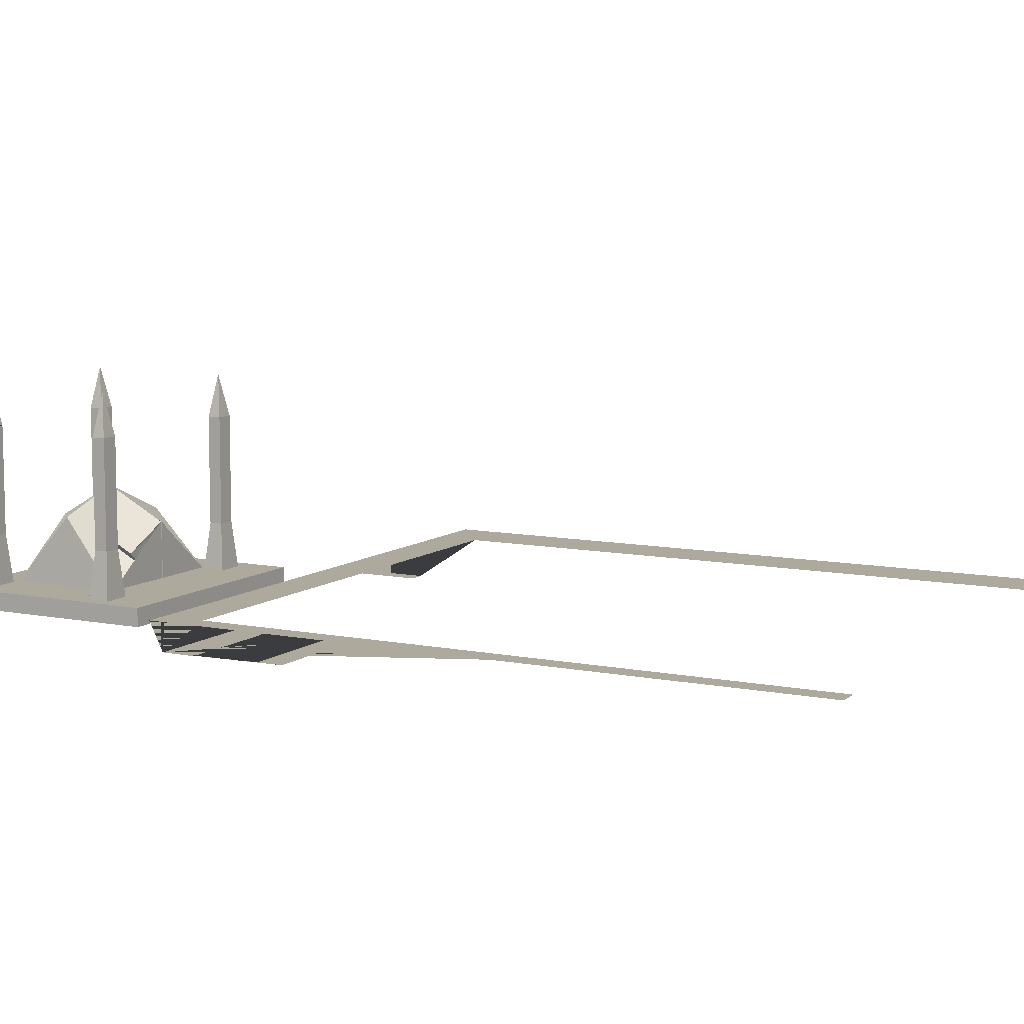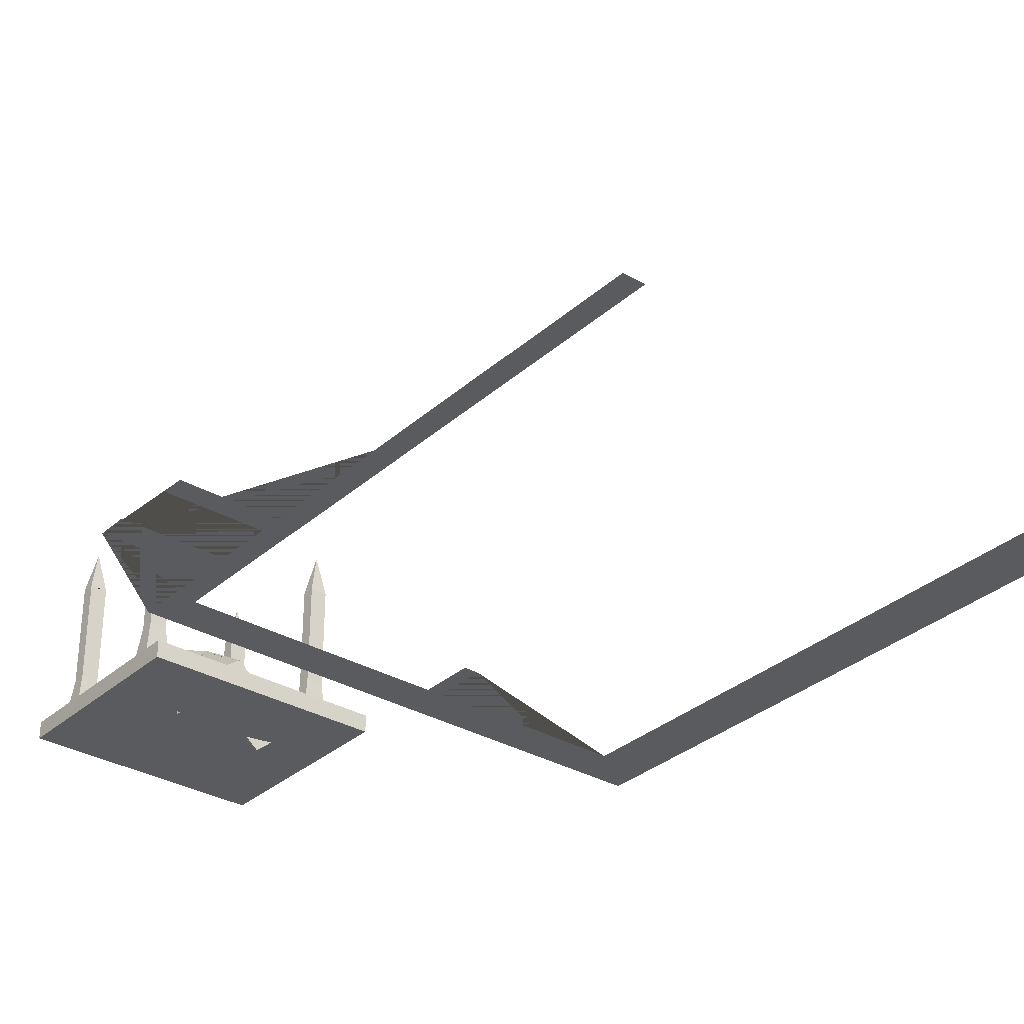
<metadata>
{"format":"obj","ext":"obj","renderer":"f3d","projection":"perspective","resolution":1024,"background":"white","views":[{"elev":8.9,"azim":118.5,"up":"+Y"},{"elev":-32.1,"azim":140.8,"up":"+Y"}]}
</metadata>
<code>
g Mesh1 Model
v -567.1 381.8 596.5
v -556.5 247.4 708.4
v -524.8 -155.9 708.4
v -524.8 -155.9 582.5
v -565.8 365 582.5
f 1 2 3 4 5
v -555.2 230.6 722.4
v -1111 559 596.5
v -524.8 -155.9 1044
v -526.1 -139.1 1030
v -527.5 -122.3 1016
v -528.8 -105.5 1002
v -535.4 -21.47 932.3
v -536.7 -4.664 918.3
v -542 62.54 862.3
v -544.6 96.14 834.4
v -546 112.9 820.4
v -547.3 129.7 806.4
v -548.6 146.5 792.4
v -549.9 163.3 778.4
f 6 2 1 7 8 9 10 11 12 13 14 15 16 17 18 19
v -524.8 -155.9 719.8
f 2 6 20 3
v -524.8 -155.9 770.4
f 20 6 19 21
v -524.8 -155.9 787.1
f 22 21 19 18
v -524.8 -155.9 162.8
v -524.8 -155.9 148.8
v -564.4 -155.9 148.8
v -1118 -155.9 148.8
v -1157 -155.9 148.8
v -1666 -155.9 148.8
v -1700 -155.9 148.8
v -1700 -155.9 176.8
v -1700 -155.9 1016
v -1700 -155.9 1044
v -1663 -155.9 1044
v -549.8 -155.9 1044
v -524.8 -155.9 1030
v -524.8 -155.9 1016
v -524.8 -155.9 1002
v -524.8 -155.9 932.3
v -524.8 -155.9 918.3
v -524.8 -155.9 862.3
v -524.8 -155.9 834.4
v -524.8 -155.9 820.4
v -524.8 -155.9 803.7
v -524.8 -155.9 554.5
v -524.8 -155.9 540.6
v -524.8 -155.9 526.6
v -524.8 -155.9 512.6
v -524.8 -155.9 498.6
v -524.8 -155.9 484.6
v -524.8 -155.9 442.6
v -524.8 -155.9 428.6
v -524.8 -155.9 414.6
v -524.8 -155.9 400.7
v -524.8 -155.9 386.7
v -524.8 -155.9 372.7
v -524.8 -155.9 330.7
v -524.8 -155.9 316.7
v -524.8 -155.9 302.7
v -524.8 -155.9 288.7
v -524.8 -155.9 274.7
v -524.8 -155.9 260.7
v -524.8 -155.9 246.8
v -524.8 -155.9 232.8
v -524.8 -155.9 218.8
v -524.8 -155.9 204.8
v -524.8 -155.9 190.8
v -524.8 -155.9 176.8
f 23 24 25 26 27 28 29 30 31 32 33 34 8 35 36 37 38 39 40 41 42 43 22 21 20 3 4 44 45 46 47 48 49 50 51 52 53 54 55 56 57 58 59 60 61 62 63 64 65 66 67
v -526.1 -139.1 162.8
f 24 68 23
v -563.1 331.4 554.5
v -561.8 314.6 540.6
v -560.5 297.8 526.6
v -559.2 281 512.6
v -557.8 264.2 498.6
v -556.5 247.4 484.6
v -552.6 197 442.6
v -551.2 180.2 428.6
v -549.9 163.3 414.6
v -548.6 146.5 400.7
v -547.3 129.7 386.7
v -546 112.9 372.7
v -542 62.54 330.7
v -540.7 45.74 316.7
v -539.4 28.94 302.7
v -538 12.14 288.7
v -536.7 -4.664 274.7
v -535.4 -21.47 260.7
v -534.1 -38.27 246.8
v -532.7 -55.07 232.8
v -531.4 -71.87 218.8
v -530.1 -88.67 204.8
v -528.8 -105.5 190.8
v -527.5 -122.3 176.8
f 24 7 1 5 69 70 71 72 73 74 75 76 77 78 79 80 81 82 83 84 85 86 87 88 89 90 91 92 68
v -523.9 -156 149.7
v -1110 558.9 597.4
f 7 24 93 94
v -1267 411 681.9
v -1266 410.9 682.8
f 24 95 96 93
v -679.7 -303.9 234.2
f 97 95 24
v -1312 148 234.2
f 97 98 95
v -999.2 183.1 148.8
v -1118 267.9 148.8
v -538.9 -145.8 148.8
v -564.4 -127.6 148.8
v -603.9 -99.38 148.8
v -643.4 -71.13 148.8
v -682.9 -42.88 148.8
v -722.5 -14.63 148.8
v -762 13.62 148.8
v -801.5 41.86 148.8
v -841.1 70.11 148.8
v -880.6 98.36 148.8
v -920.1 126.6 148.8
v -959.6 154.9 148.8
f 99 100 98 97 24 101 102 103 104 105 106 107 108 109 110 111 112
v -999.2 -145.8 148.8
v -1118 -145.8 148.8
v -1157 -145.8 148.8
v -1156 296.1 148.8
f 113 114 115 116 100 99
v -959.6 -145.8 148.8
v -920.1 -145.8 148.8
v -880.6 -145.8 148.8
v -841.1 -145.8 148.8
v -801.5 -145.8 148.8
v -762 -145.8 148.8
v -722.5 -145.8 148.8
v -682.9 -145.8 148.8
v -643.4 -145.8 148.8
v -603.9 -145.8 148.8
v -564.4 -145.8 148.8
f 114 113 117 118 119 120 121 122 123 124 125 126 127 25 26
v -78.25 -145.8 -415.3
f 128 114 113
v -1157 -145.8 144.1
f 128 129 114
v -1202 -145.8 144.1
f 128 130 129
v -1225 -145.8 148.8
f 128 131 130
v -1327 -145.8 148.8
f 128 132 131
v -1361 -145.8 148.8
f 128 133 132
v -1395 -145.8 148.8
f 128 134 133
v -1429 -145.8 148.8
f 128 135 134
v -1598 -145.8 148.8
f 128 136 135
v -1632 -145.8 148.8
f 128 137 136
v -1666 -145.8 148.8
f 128 138 137
v -1688 -145.8 148.8
f 128 139 138
v -1700 -145.8 148.8
f 128 140 139
v -2005 -145.8 -415.3
f 141 140 128
v -1700 -145.8 1044
f 140 141 142
v -2005 -145.8 1303
f 143 142 141
v -78.25 -145.8 1303
f 142 143 144
v -78.25 -288.3 1303
v -2005 -288.3 1303
f 145 144 143 146
v -78.25 -288.3 -415.3
f 147 128 144 145
v -2005 -288.3 -415.3
f 148 141 128 147
f 146 143 141 148
f 145 146 148 147
v -171.9 -145.8 -73.91
f 128 149 144
v -396.9 -145.8 -73.91
f 128 150 149
f 128 125 150
f 128 124 125
f 128 123 124
f 128 122 123
f 128 121 122
f 128 120 121
f 128 119 120
f 128 118 119
f 128 117 118
f 128 113 117
f 99 112 117 113
f 111 118 117 112
f 111 110 119 118
f 109 120 119 110
f 109 108 121 120
f 107 122 121 108
f 107 106 123 122
f 105 124 123 106
f 105 104 125 124
f 103 126 125 104
f 103 102 127 126
f 102 101 127
f 25 127 101 24
f 150 127 101
f 150 126 127
f 150 125 126
v -524.8 -145.8 148.8
f 150 101 151
f 151 101 24
v -524.8 -145.8 1044
f 36 35 8 152 151 24 23 67 66 65 64 63 62 61 60 59 58 57 56 55 54 53 52 51 50 49 48 47 46 45 44 4 3 20 21 22 43 42 41 40 39 38 37
f 10 9 35 36
f 8 35 9
f 36 37 11 10
f 12 11 37 38
f 38 39 13 12
f 40 14 13 39
f 40 41 15 14
f 16 15 41 42
f 42 43 17 16
f 18 17 43 22
v -537.8 -145.8 1044
f 152 8 153
v -1112 299.6 1044
v -1002 214.2 1044
v -965.6 185.7 1044
v -928.8 157.3 1044
v -892.1 128.8 1044
v -855.4 100.3 1044
v -818.7 71.85 1044
v -783.8 44.85 1044
v -749 17.85 1044
v -714.1 -9.149 1044
v -679.3 -36.15 1044
v -644.5 -63.15 1044
v -609.6 -90.15 1044
v -574.8 -117.2 1044
v -549.8 -136.5 1044
f 7 154 155 156 157 158 159 160 161 162 163 164 165 166 167 168 153 8
v -1333 128.8 1044
v -1223 214.2 1044
v -1186 242.6 1044
v -1149 271.1 1044
v -1687 -145.8 1044
v -1663 -127.4 1044
v -1627 -98.94 1044
v -1590 -70.48 1044
v -1553 -42.01 1044
v -1517 -13.55 1044
v -1480 14.92 1044
v -1443 43.39 1044
v -1406 71.85 1044
v -1370 100.3 1044
f 169 170 171 172 154 7 32 173 174 175 176 177 178 179 180 181 182
v -1223 -145.8 1044
v -1333 -145.8 1044
f 183 170 169 184
v -1186 -145.8 1044
f 171 170 183 185
v -1553 -145.8 1044
v -1590 -145.8 1044
v -1627 -145.8 1044
v -1663 -145.8 1044
v -549.8 -145.8 1044
v -574.8 -145.8 1044
v -609.6 -145.8 1044
v -644.5 -145.8 1044
v -679.3 -145.8 1044
v -714.1 -145.8 1044
v -749 -145.8 1044
v -783.8 -145.8 1044
v -818.7 -145.8 1044
v -855.4 -145.8 1044
v -892.1 -145.8 1044
v -928.8 -145.8 1044
v -965.6 -145.8 1044
v -1002 -145.8 1044
v -1112 -145.8 1044
v -1149 -145.8 1044
v -1370 -145.8 1044
v -1406 -145.8 1044
v -1443 -145.8 1044
v -1480 -145.8 1044
v -1517 -145.8 1044
f 186 187 188 189 33 34 190 191 192 193 194 195 196 197 198 199 200 201 202 203 204 205 185 183 184 206 207 208 209 210
f 177 176 187 186
f 175 188 187 176
f 175 174 189 188
f 174 173 189
f 33 189 173 32
f 173 144 189
f 142 144 173
f 142 173 32
v -1700 -145.8 1034
f 142 32 211
v -1700 -145.8 1016
f 32 211 212 31
v -1700 300.6 596.5
v -1700 272.1 624.5
v -1700 243.5 652.5
v -1700 215 680.5
v -1700 186.5 708.4
v -1700 157.9 736.4
v -1700 129.4 764.4
v -1700 100.9 792.4
v -1700 72.36 820.4
v -1700 43.83 848.3
v -1700 15.3 876.3
v -1700 -70.29 960.3
v -1700 -98.82 988.3
v -1700 -127.3 1016
f 32 7 213 214 215 216 217 218 219 220 221 222 223 224 225 226 211
f 8 7 32 33 34
f 8 153 190 34
f 168 190 153
f 167 191 190 168
f 166 192 191 167
f 166 165 193 192
f 164 194 193 165
f 164 163 195 194
f 162 196 195 163
f 162 161 197 196
f 160 198 197 161
f 160 159 199 198
f 158 200 199 159
f 158 157 201 200
f 156 202 201 157
f 156 155 203 202
f 154 204 203 155
f 154 172 205 204
f 171 185 205 172
f 185 144 205
f 183 144 185
f 184 144 183
f 206 144 184
f 207 144 206
f 208 144 207
f 209 144 208
f 210 144 209
f 186 144 210
f 187 144 186
f 188 144 187
f 189 144 188
f 177 186 210 178
f 179 178 210 209
f 179 209 208 180
f 181 180 208 207
f 181 207 206 182
f 169 182 206 184
f 205 144 204
f 204 144 203
f 203 144 202
f 202 144 201
f 201 144 200
f 200 144 199
f 199 144 198
f 198 144 197
f 197 144 196
f 196 144 195
f 195 144 194
f 194 144 193
f 193 144 192
f 192 144 191
f 191 144 190
f 190 144 153
f 153 144 152
f 152 144 151
v -396.9 -145.8 99.1
f 151 144 227
v -394.6 -145.8 99.1
f 227 144 228
v -394.6 -145.8 -72.18
f 228 144 229
v -171.9 -145.8 -72.18
f 229 144 230
f 230 144 149
v -171.9 -155.9 -73.91
v -171.9 -155.9 -72.18
f 231 232 230 149
v -396.9 -155.9 99.1
v -394.6 -155.9 99.1
v -394.6 -155.9 -72.18
v -396.9 -155.9 -73.91
f 233 234 235 232 231 236
f 234 233 227 228
f 233 236 150 227
f 236 231 149 150
f 150 151 227
f 235 234 228 229
v -350.5 220.8 57.99
v -350.5 220.8 -44.94
f 234 237 238 235
v -171.9 -155.9 99.1
v -212.2 220.8 57.99
f 239 240 237 234
v -212.2 220.8 -44.94
f 239 232 241 240
f 235 238 241 232
f 240 241 238 237
v -212.2 220.8 58.54
v -212.2 1064 -44.94
v -212.2 1064 58.54
f 242 240 241 243 244
f 242 240 237
v -350.5 1064 57.99
f 237 242 244 245
v -281.3 1389 7.775
v -281.4 1389 7.806
f 245 244 246 247
v -281.3 1389 7.787
v -279.6 1389 8.086
f 248 246 244 249
v -281.3 1389 7.839
f 250 248 246
v -279.6 1389 6.526
v -281.3 1389 6.526
v -281.3 1389 6.799
v -280.7 1389 7.294
v -280.7 1389 7.314
v -281.3 1389 7.775
v -281.3 1389 7.787
f 249 251 252 253 246 254 255 248 250 256 257
f 249 244 243 251
f 244 243 252 253 246
v -281.7 1389 6.526
f 243 258 252
v -350.5 1064 -44.94
f 259 258 243
v -350.5 1064 -44.94
v -350.5 1050 -44.94
f 259 260 261 258
v -347.8 1063 -44.94
f 243 262 261 260 259
f 238 261 262 243 241
v -350.5 1064 -42.84
f 245 263 261 238 237
f 245 258 263
f 245 253 258
f 245 247 246 253
f 250 247 246
v -307.8 1260 -13.15
f 247 264 246
f 246 264 252 253
f 252 264 261 258
f 264 262 261
f 263 258 261
f 260 261 263
f 258 253 252
f 252 251 243
f 254 246 248 255
f 232 235 229 230
v -1700 -145.8 158.7
v -1700 -127.3 176.8
v -1700 -98.82 204.8
v -1700 -70.29 232.8
v -1700 -41.76 260.7
v -1700 -13.23 288.7
v -1700 15.3 316.7
v -1700 43.83 344.7
v -1700 72.36 372.7
v -1700 100.9 400.7
v -1700 129.4 428.6
v -1700 157.9 456.6
v -1700 186.5 484.6
v -1700 215 512.6
v -1700 243.5 540.6
v -1700 272.1 568.5
f 213 7 29 265 266 267 268 269 270 271 272 273 274 275 276 277 278 279 280
v -1434 -374.6 245.3
v -1097 547.3 601.7
v -844.7 340.3 693
f 281 29 7 282 283
v -1598 -71.13 148.8
v -1632 -99.38 148.8
v -1666 -127.6 148.8
v -924.7 49.1 245.3
v -1225 239.6 148.8
v -1327 154.9 148.8
v -1361 126.6 148.8
v -1395 98.36 148.8
v -1429 70.11 148.8
f 284 285 286 139 29 281 287 288 289 290 291 292
f 285 284 136 137
f 284 292 135 136
f 292 291 134 135
f 290 133 134 291
f 290 289 132 133
f 289 288 131 132
v -1202 267.9 148.8
v -1202 -145.8 148.8
f 131 288 293 294
f 293 288 287
v -889.5 77.35 245.3
f 287 295 293
f 295 287 281
f 283 295 281
v -842.1 341.9 692
v -886.9 78.97 244.3
f 295 283 296 297
v -1109 560.7 595.5
v -1096 550.7 599.9
v -1095 549.3 600.5
f 283 282 7 298 299 300 296
v -1153 297.7 147.8
f 7 116 301 298
v -1094 549.6 600.4
v -1139 286.6 152.7
v -1141 287.8 152.2
f 116 7 299 302 303 304
v -1251 401.5 685.8
f 282 300 299 7 95 305
v -1295 138.6 238.1
v -1142 284.4 154
v -1140 286.4 152.8
f 305 306 307 308 303 302 300 282
f 95 98 306 305
f 116 304 308 307 306 98
f 298 301 304 308 297 296 300 299
f 116 307 295 297 308 304 301
f 295 307 116 293
v -1156 296.1 144.1
v -1202 267.9 144.1
f 293 116 309 310
f 116 115 129 309
f 114 129 115
v -1157 -145.8 148.8
f 115 129 130 294 311
f 130 310 309 129
f 294 293 310 130
f 130 131 294
f 132 131 294 311 27 28 138 137 136 135 134 133
f 311 27 115
f 27 115 114 26
f 29 139 138 28
f 140 29 139
f 140 265 29
v -1700 -145.8 176.8
f 140 312 265
v -1700 -145.8 204.8
f 140 313 312
v -1700 -145.8 232.8
f 140 314 313
v -1700 -145.8 260.7
f 140 315 314
v -1700 -145.8 288.7
f 140 316 315
v -1700 -145.8 316.7
f 140 317 316
v -1700 -145.8 344.7
f 140 318 317
v -1700 -145.8 372.7
f 140 319 318
v -1700 -145.8 400.7
f 140 320 319
v -1700 -145.8 428.6
f 140 321 320
v -1700 -145.8 456.6
f 140 322 321
v -1700 -145.8 484.6
f 140 323 322
v -1700 -145.8 512.6
f 140 324 323
v -1700 -145.8 540.6
f 140 325 324
v -1700 -145.8 568.5
f 140 326 325
v -1700 -145.8 596.5
f 140 327 326
v -1700 -145.8 624.5
f 140 328 327
v -1700 -145.8 652.5
f 140 329 328
v -1700 -145.8 680.5
f 140 330 329
v -1700 -145.8 708.4
f 140 331 330
v -1700 -145.8 736.4
f 140 332 331
v -1700 -145.8 764.4
f 140 333 332
v -1700 -145.8 792.4
f 140 334 333
v -1700 -145.8 820.4
f 140 335 334
v -1700 -145.8 848.3
f 140 336 335
v -1700 -145.8 876.3
f 140 337 336
v -1700 -145.8 960.3
f 140 338 337
v -1700 -145.8 988.3
f 140 339 338
f 140 212 339
f 140 211 212
f 140 142 211
f 226 212 211
f 225 339 212 226
f 225 224 338 339
f 224 223 337 338
f 223 222 336 337
f 221 335 336 222
f 221 220 334 335
f 219 333 334 220
f 219 218 332 333
f 217 331 332 218
f 217 216 330 331
f 215 329 330 216
f 215 214 328 329
f 213 327 328 214
f 213 280 326 327
f 279 325 326 280
f 279 278 324 325
f 277 323 324 278
f 277 276 322 323
f 275 321 322 276
f 275 274 320 321
f 273 319 320 274
f 273 272 318 319
f 271 317 318 272
f 271 270 316 317
f 269 315 316 270
f 269 268 314 315
f 267 313 314 268
f 267 266 312 313
f 266 265 312
f 30 312 265 29
f 339 338 337 336 335 334 333 332 331 330 329 328 327 326 325 324 323 322 321 320 319 318 317 316 315 314 313 312 30 31 212
f 286 138 139
f 285 137 138 286
f 303 308 304
f 302 299 300
f 116 98 100
f 95 7 94 96
f 94 93 96
f 67 23 68 92
f 92 91 66 67
f 65 66 91 90
f 90 89 64 65
f 63 64 89 88
f 88 87 62 63
f 61 62 87 86
f 86 85 60 61
f 59 60 85 84
f 84 83 58 59
f 57 58 83 82
f 82 81 56 57
f 56 81 80 55
f 80 79 54 55
f 53 54 79 78
f 78 77 52 53
f 51 52 77 76
f 76 75 50 51
f 50 75 74 49
f 74 73 48 49
f 47 48 73 72
f 72 71 46 47
f 45 46 71 70
f 70 69 44 45
f 4 44 69 5
g Mesh2 Model
v -2237 -155.9 -1541
v -2112 -155.9 -1541
v -2112 -155.9 -1079
v -2112 -155.9 -738.5
v -3912 -155.9 -738.5
v -3912 -155.9 -1084
v -2237 -155.9 -1084
f 340 341 342 343 344 345 346
v 31.75 -155.9 -1079
v 31.75 -155.9 -738.5
f 347 348 343 342
v 1057 -155.9 -1473
v 213.8 -155.9 -1473
v 213.8 -155.9 -738.5
v 31.75 -155.9 -2306
v 29.23 -155.9 -2306
v 29.23 -155.9 -3516
v 30.63 -155.9 -3516
v 213.8 -155.9 -3516
v 213.8 -155.9 -2398
v 1013 -155.9 -2398
v 1013 -155.9 -2208
v 213.8 -155.9 -2208
v 213.8 -155.9 -1727
v 1057 -155.9 -1727
f 349 350 351 348 347 352 353 354 355 356 357 358 359 360 361 362
v 30.63 -155.9 -6006
v 210.5 -155.9 -6006
v 210.5 -155.9 -4919
v 213.8 -155.9 -4919
f 355 363 364 365 366 356
v -4365 -155.9 -738.5
v -4365 -155.9 -6642
v -3912 -155.9 -6642
f 345 344 367 368 369
g Mesh3 Model
v -1807 891.1 1094
v -1805 890.9 1094
v -1807 886.2 1094
v -1807 891.1 1094
f 370 371 372 373
v -1807 891.1 1096
f 373 372 374
g Mesh4 Model
v -1805 1074 1095
v -1805 1074 1095
v -1805 1060 1095
v -1737 1400 1147
f 375 376 377 378
v -1667 1074 1095
v -1803 1073 1095
f 379 380 377 376 375
v -1805 230.9 1095
v -1667 230.9 1095
f 381 377 380 379 382
v -1805 1074 1198
v -1805 1074 1098
v -1805 230.9 1198
f 383 384 377 381 385
f 383 378 384
v -1736 1400 1147
f 383 386 378
v -1736 1399 1148
v -1736 1400 1148
f 383 387 388 386
v -1667 1074 1199
f 383 389 388 387
v -1667 230.9 1199
f 385 390 389 383
v -1667 230.9 1198
f 390 391 385
f 390 391 382 379 389
v -1627 -145.7 1240
v -1627 -145.7 1068
f 392 393 382 391
v -1850 -145.7 1068
f 394 381 382 393
v -1850 -145.7 1240
f 395 385 381 394
f 392 391 385 395
f 391 382 381 385
v -1735 1400 1149
v -1735 1400 1147
f 396 389 379 397
v -1736 1400 1148
f 398 388 389 396
v -1736 1400 1148
f 399 398 388
v -1736 1400 1147
v -1736 1400 1148
v -1736 1400 1148
v -1736 1400 1148
v -1736 1400 1148
f 396 397 400 386 388 401 402 398 399 403 404
f 400 397 379
f 379 378 400
f 375 378 379
v -1763 1270 1127
f 400 405 377 378
f 388 405 400 386
f 387 405 388
f 399 387 388
f 378 386 400
f 389 379 400 386 388
f 405 380 377
f 384 378 377
f 376 377 384
f 401 388 398 402
g Mesh5 Model
v -370.2 1274 1098
v -410.2 1077 1067
v -412.9 1064 1067
f 406 407 408
v -274.6 1078 1067
v -412.9 1078 1067
v -412.9 1078 1067
f 409 407 408 410 411
v -412.9 234.8 1067
v -274.6 234.8 1067
f 412 408 407 409 413
v -412.9 1078 1169
v -412.9 1078 1069
v -412.9 234.8 1169
f 414 415 408 412 416
v -344.1 1404 1118
f 414 417 415
v -343.7 1404 1118
f 414 418 417
v -343.8 1403 1119
v -343.7 1404 1119
f 414 419 420 418
v -274.6 1078 1170
f 414 421 420 419
v -274.6 234.8 1170
f 416 422 421 414
v -274.6 234.8 1169
f 422 423 416
f 422 423 413 409 421
v -234.3 -141.8 1211
v -234.3 -141.8 1039
f 424 425 413 423
v -457 -141.8 1039
f 426 412 413 425
v -457 -141.8 1211
f 427 416 412 426
f 424 423 416 427
f 423 413 412 416
v -342 1404 1120
v -342 1404 1118
f 428 421 409 429
v -343.7 1404 1119
f 430 420 421 428
v -343.7 1404 1119
f 431 430 420
v -343.7 1404 1118
v -343.1 1404 1119
v -343.1 1404 1119
v -343.7 1404 1119
v -343.7 1404 1119
f 430 428 429 432 418 420 433 434 435 431 436
f 432 429 409
f 409 417 432
f 411 417 409
f 411 410 408 417
f 410 408 415
f 415 417 408
f 432 406 408 417
f 420 406 432 418
f 419 406 420
f 431 419 420
f 417 418 432
f 421 409 432 418 420
f 433 420 430 434
g Mesh6 Model
v -1685 220.8 58.54
v -1685 220.8 57.99
v -1685 220.8 -44.94
v -1685 1064 -44.94
v -1685 1064 58.54
f 437 438 439 440 441
v -1823 220.8 57.99
f 437 438 442
v -1645 -155.9 99.1
v -1867 -155.9 99.1
f 443 438 442 444
v -1645 -155.9 -72.18
f 443 445 439 438
v -1867 -155.9 -72.18
v -1823 220.8 -44.94
f 446 447 439 445
f 444 442 447 446
v -1823 1064 57.99
v -1823 1064 -42.84
v -1823 1050 -44.94
f 448 449 450 447 442
v -1755 1389 6.526
f 448 451 449
v -1754 1389 6.799
f 448 452 451
v -1754 1389 7.806
v -1754 1389 7.775
f 448 453 454 452
f 448 441 454 453
f 442 437 441 448
v -1754 1389 6.526
f 441 440 455 452 454
v -1752 1389 8.086
v -1752 1389 6.526
f 456 441 440 457
v -1754 1389 7.787
f 458 454 441 456
v -1754 1389 7.294
v -1753 1389 7.314
f 459 454 458 460
v -1754 1389 7.839
v -1754 1389 7.775
v -1754 1389 7.787
f 455 452 454 459 460 458 461 462 463 456 457
f 451 452 455
v -1781 1260 -13.15
f 454 464 455 452
f 453 464 454
f 461 453 454
f 461 458 454
f 455 464 450 451
v -1821 1063 -44.94
f 464 465 450
v -1823 1064 -44.94
v -1823 1064 -44.94
f 466 467 440 465 450
f 467 466 450 451
f 466 450 449
f 449 451 450
f 467 451 440
f 440 451 455
f 455 457 440
f 447 450 465 440 439
f 438 439 447 442

</code>
